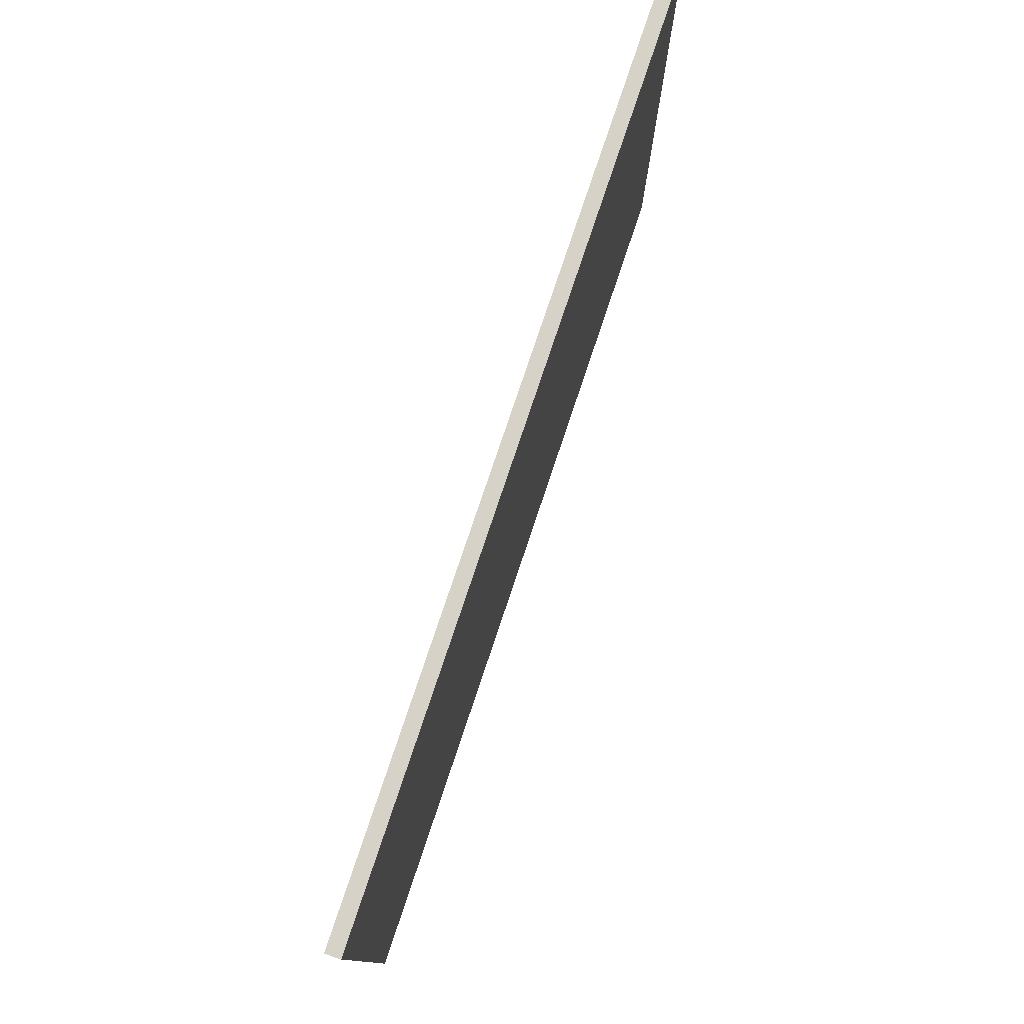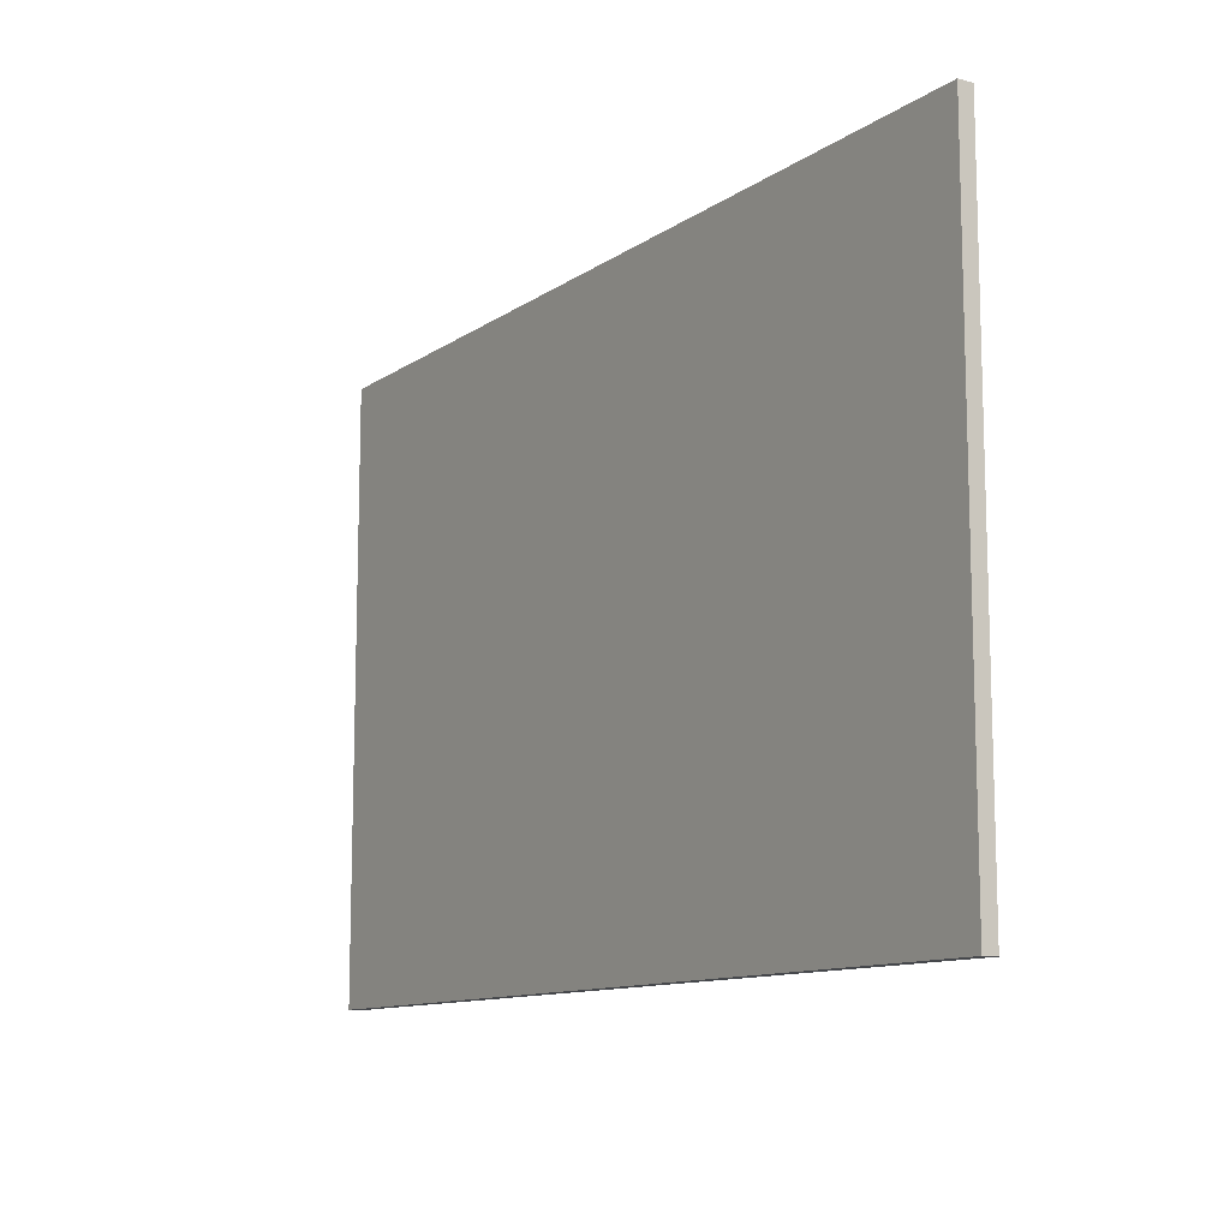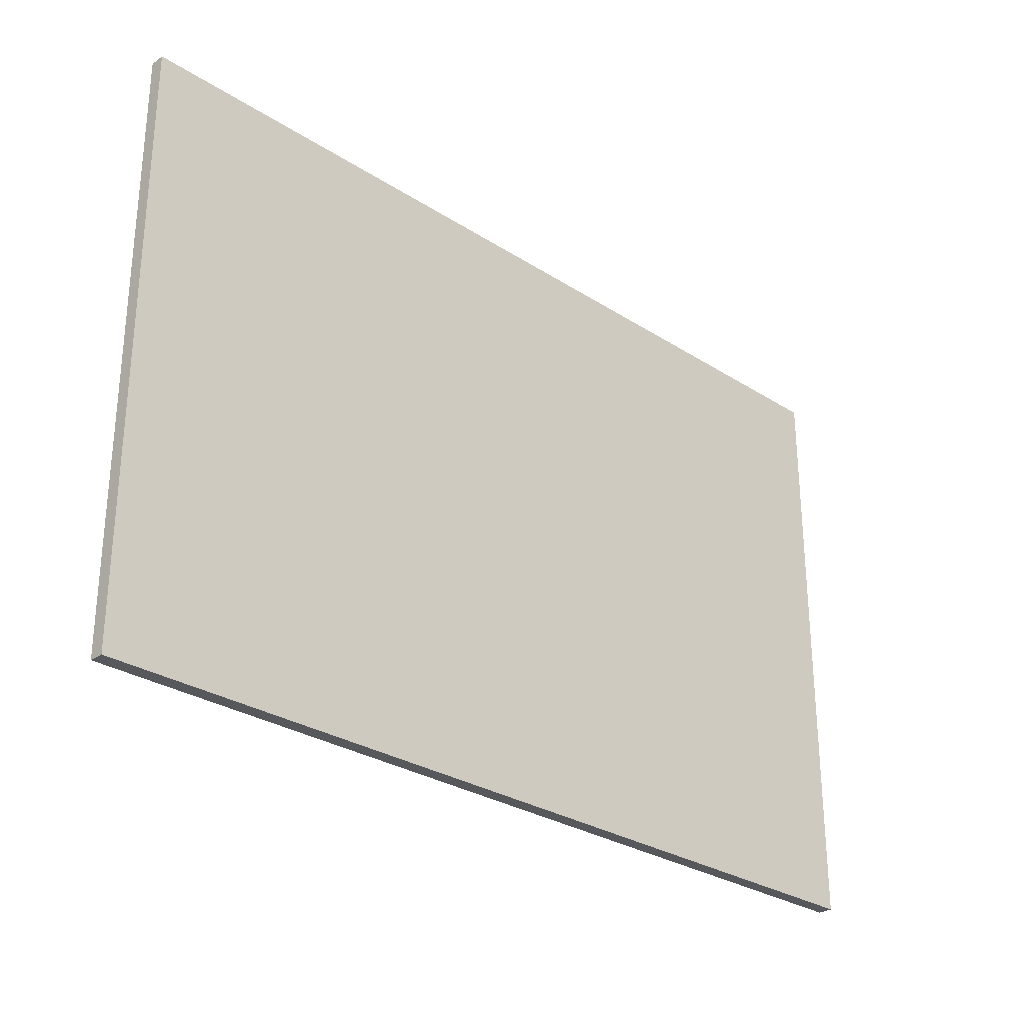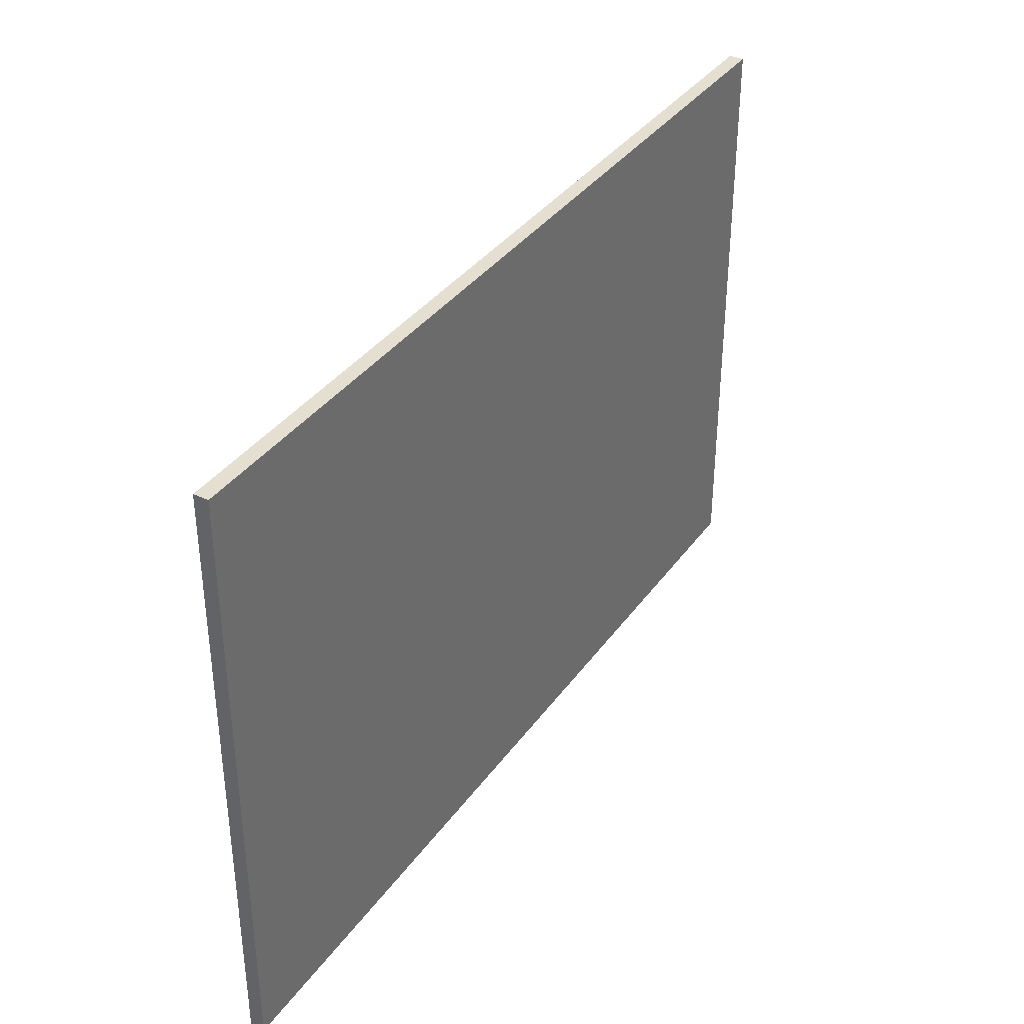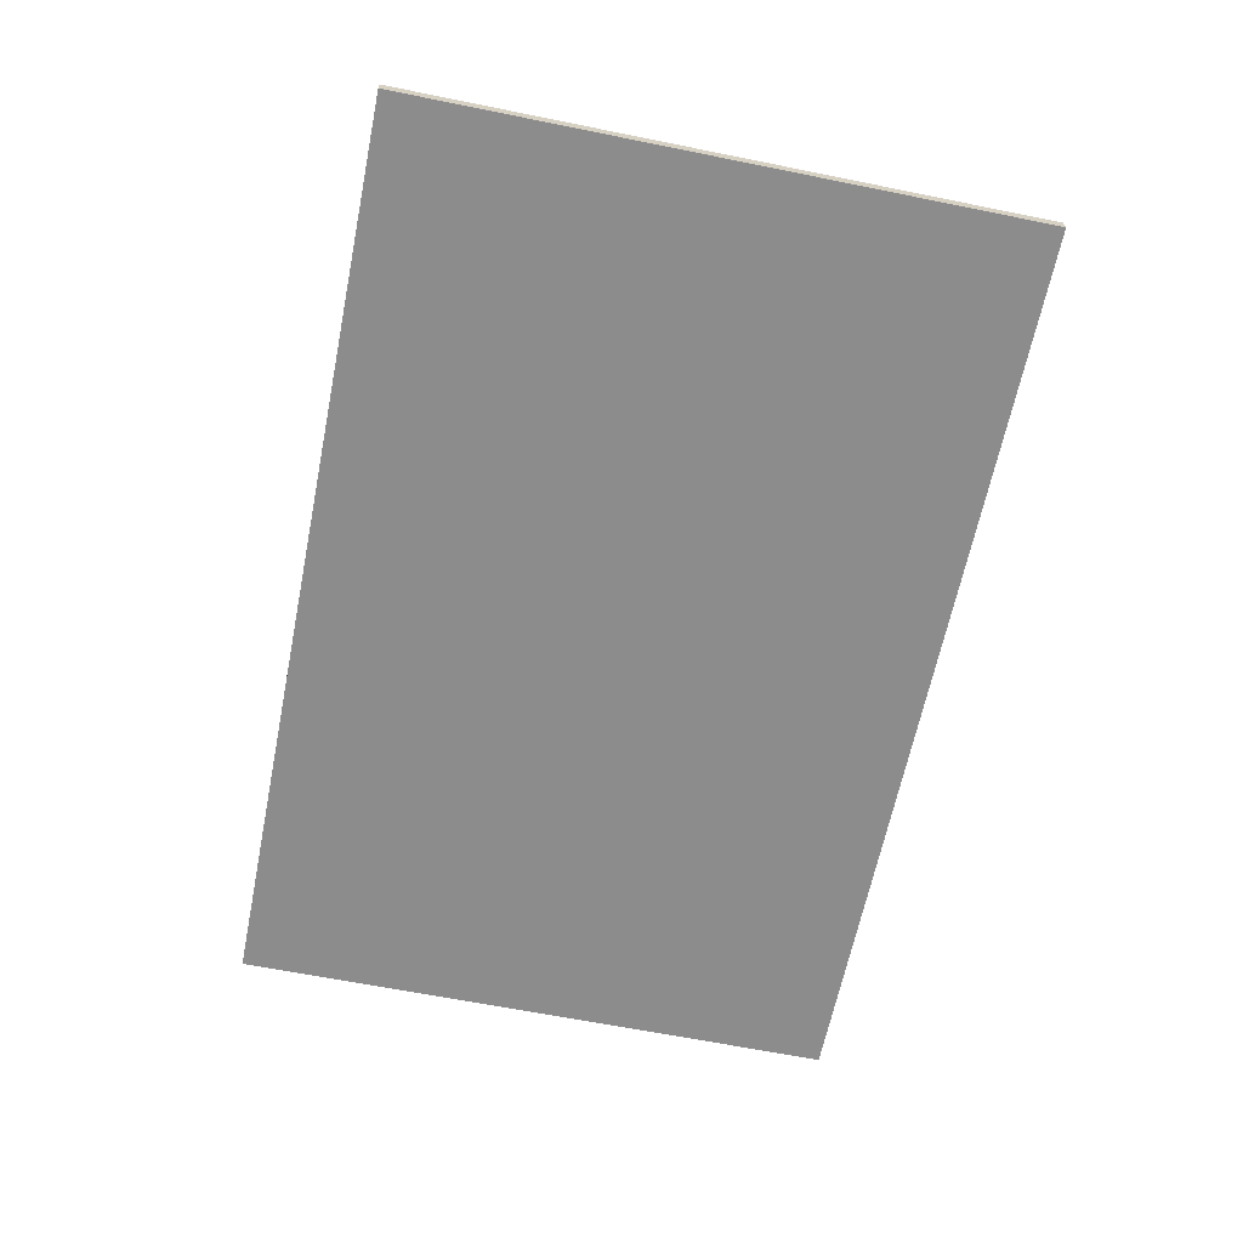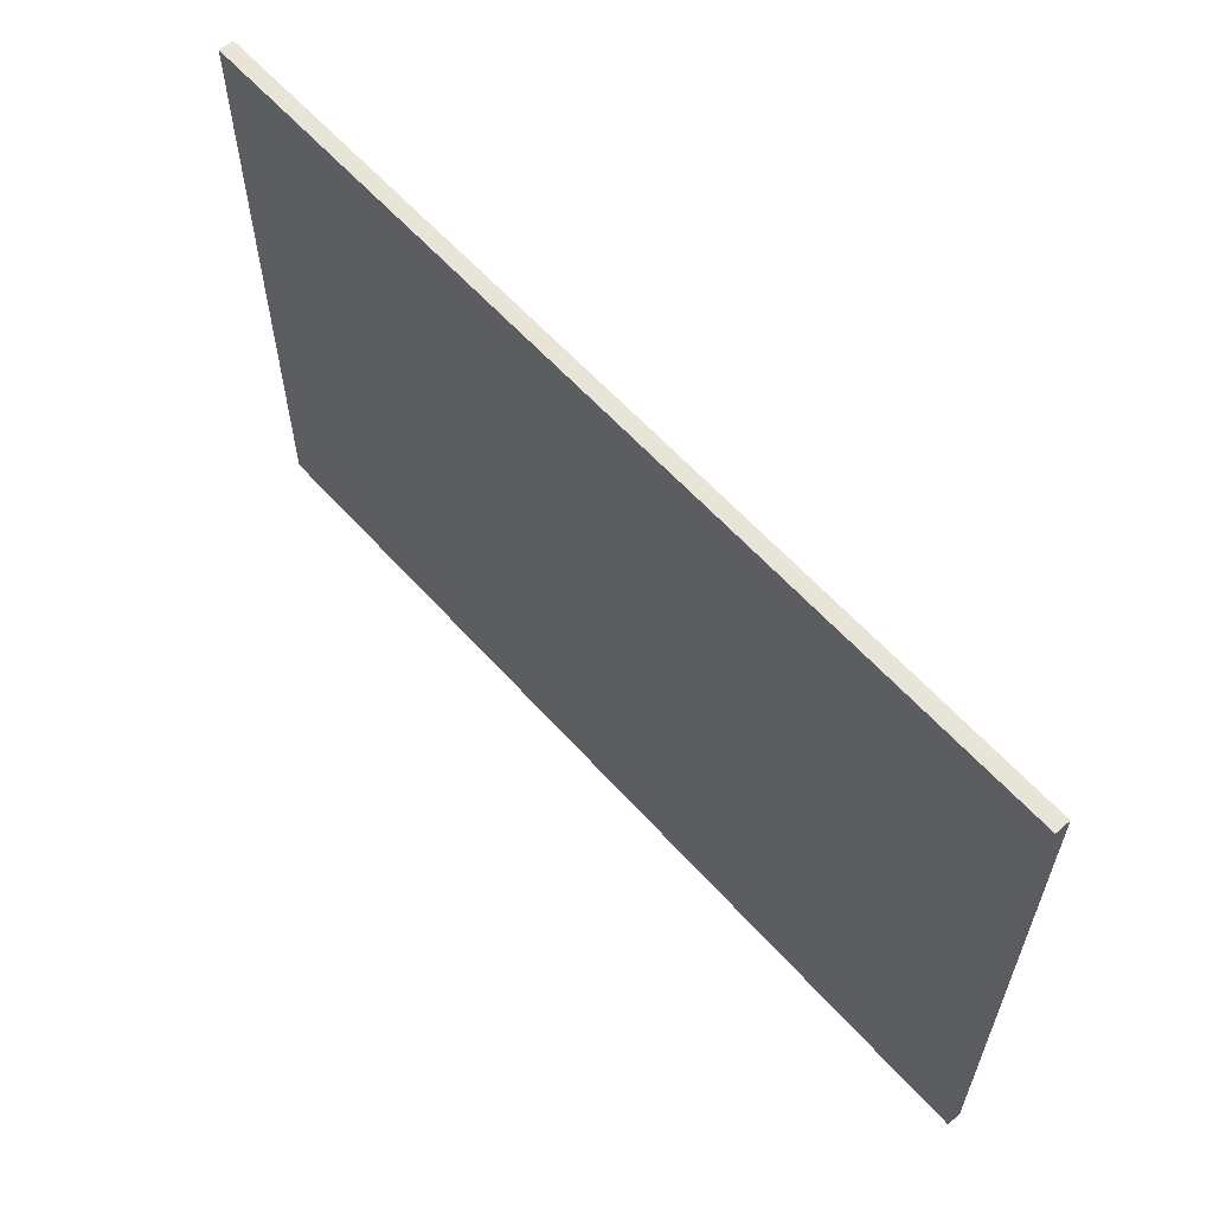
<metadata>
{"format":"obj","ext":"obj","renderer":"f3d","projection":"perspective","resolution":1024,"background":"white","views":[{"elev":77.8,"azim":108.5,"up":"+Z"},{"elev":-11.3,"azim":57.5,"up":"+Z"},{"elev":-28.7,"azim":-43.9,"up":"+Z"},{"elev":36.6,"azim":-58.9,"up":"+Z"},{"elev":-64.2,"azim":78.5,"up":"+Y"},{"elev":60.4,"azim":48.4,"up":"+Z"}]}
</metadata>
<code>
o Cube
v 1.5 0.02424 -1
v 1.5 -0.02424 -1
v 1.5 0.02424 1
v 1.5 -0.02424 1
v -1.5 0.02424 -1
v -1.5 -0.02424 -1
v -1.5 0.02424 1
v -1.5 -0.02424 1
f 3 8 4
f 7 6 8
f 2 8 6
f 1 4 2
f 5 2 6
f 3 7 8
f 7 5 6
f 2 4 8
f 1 3 4
f 5 1 2
f 5 3 1
f 5 7 3

</code>
